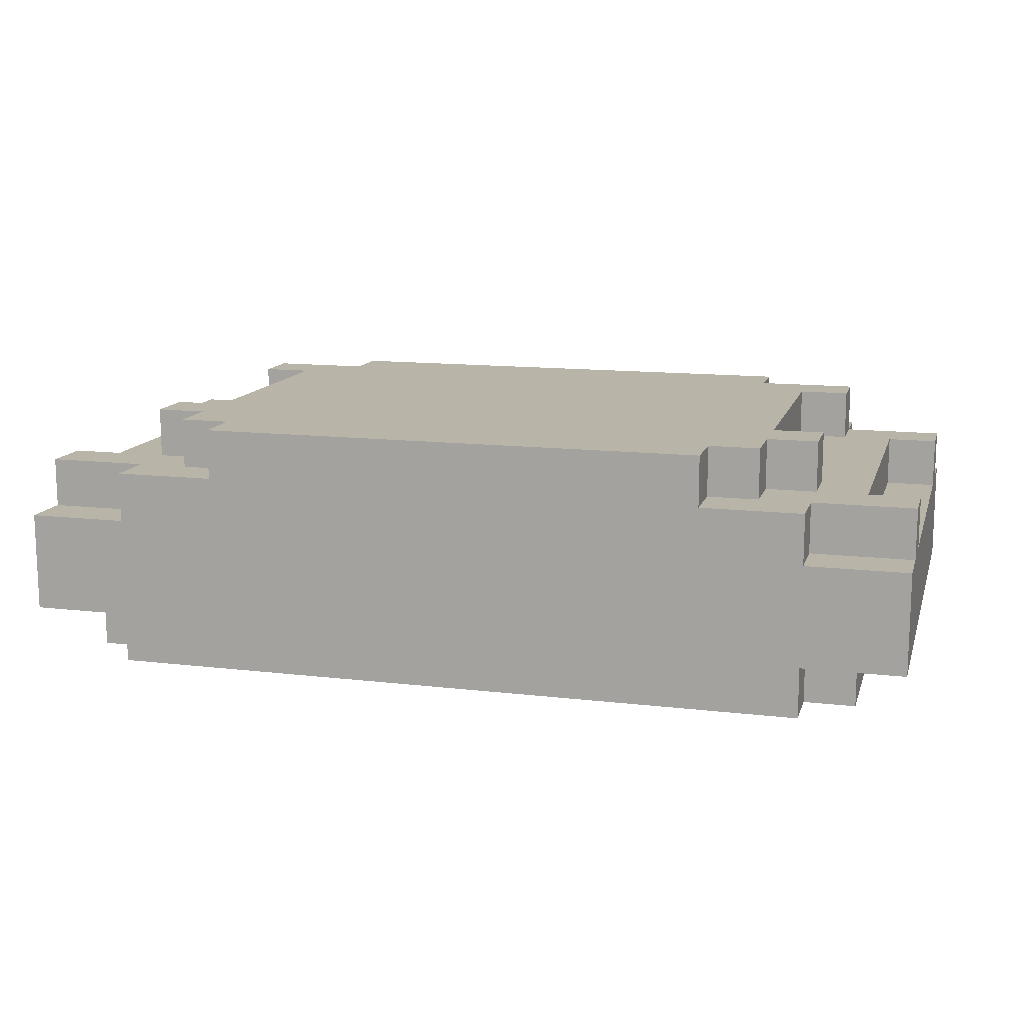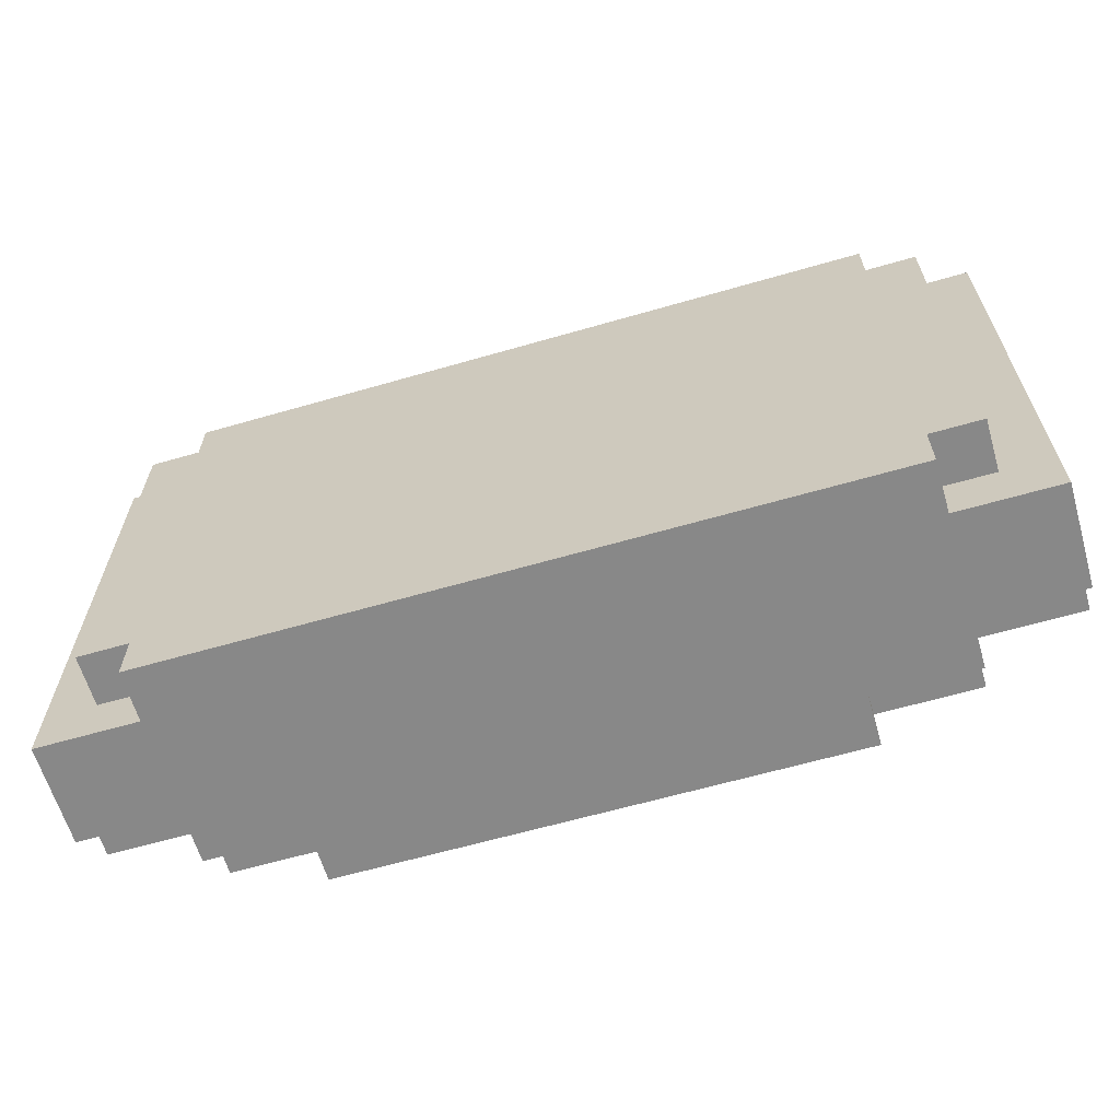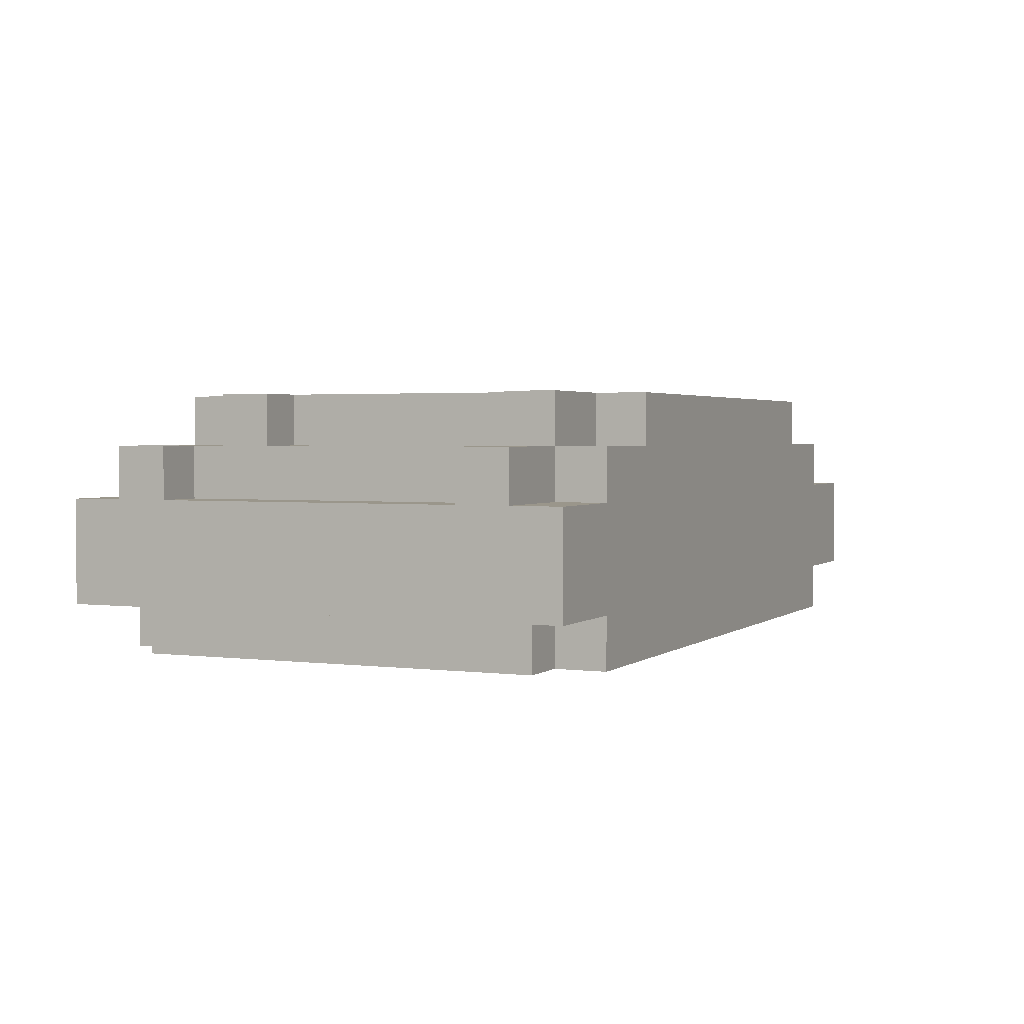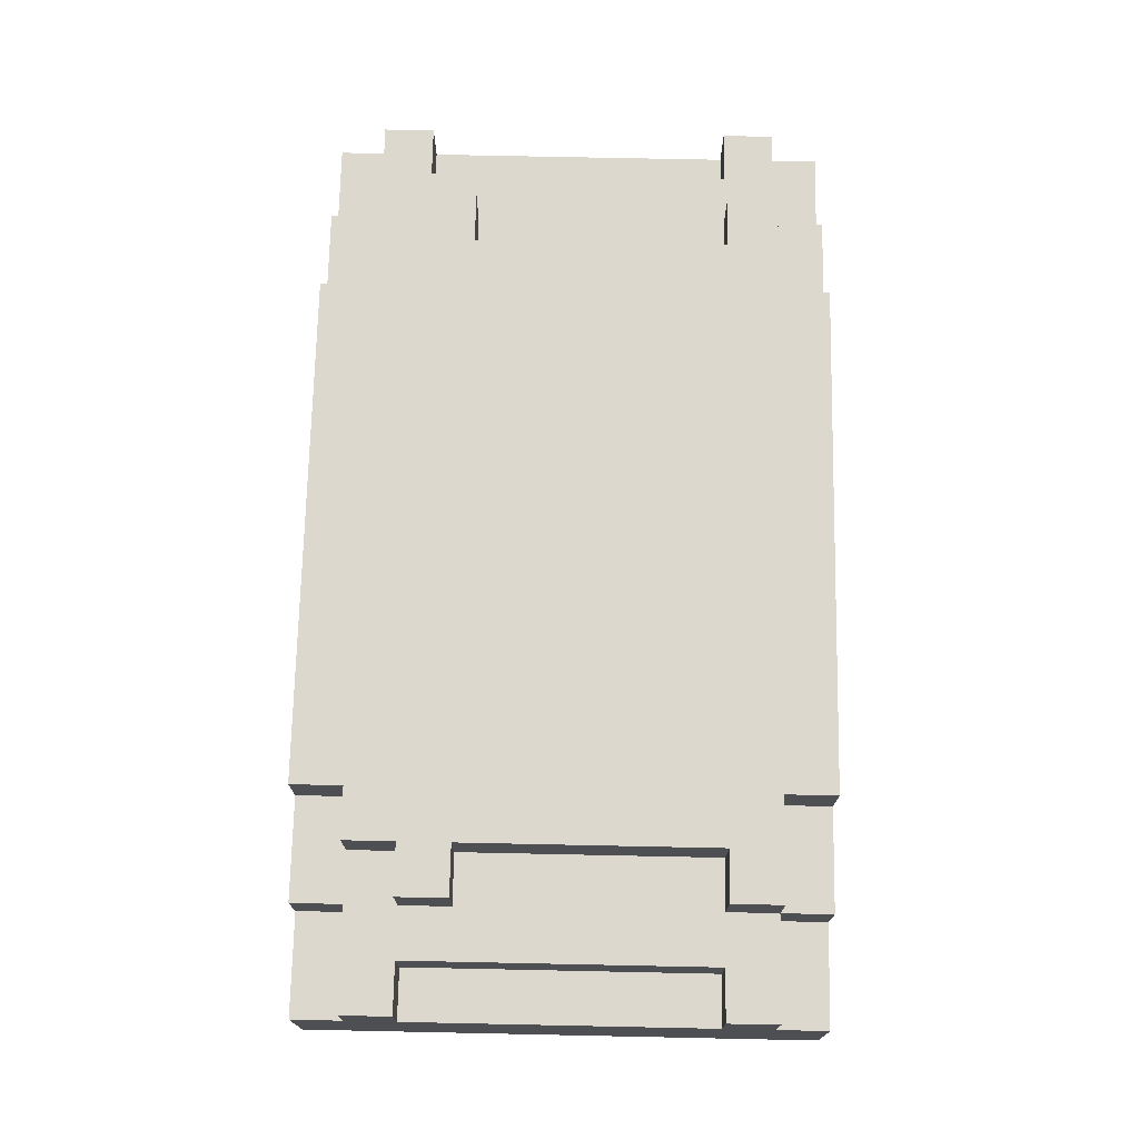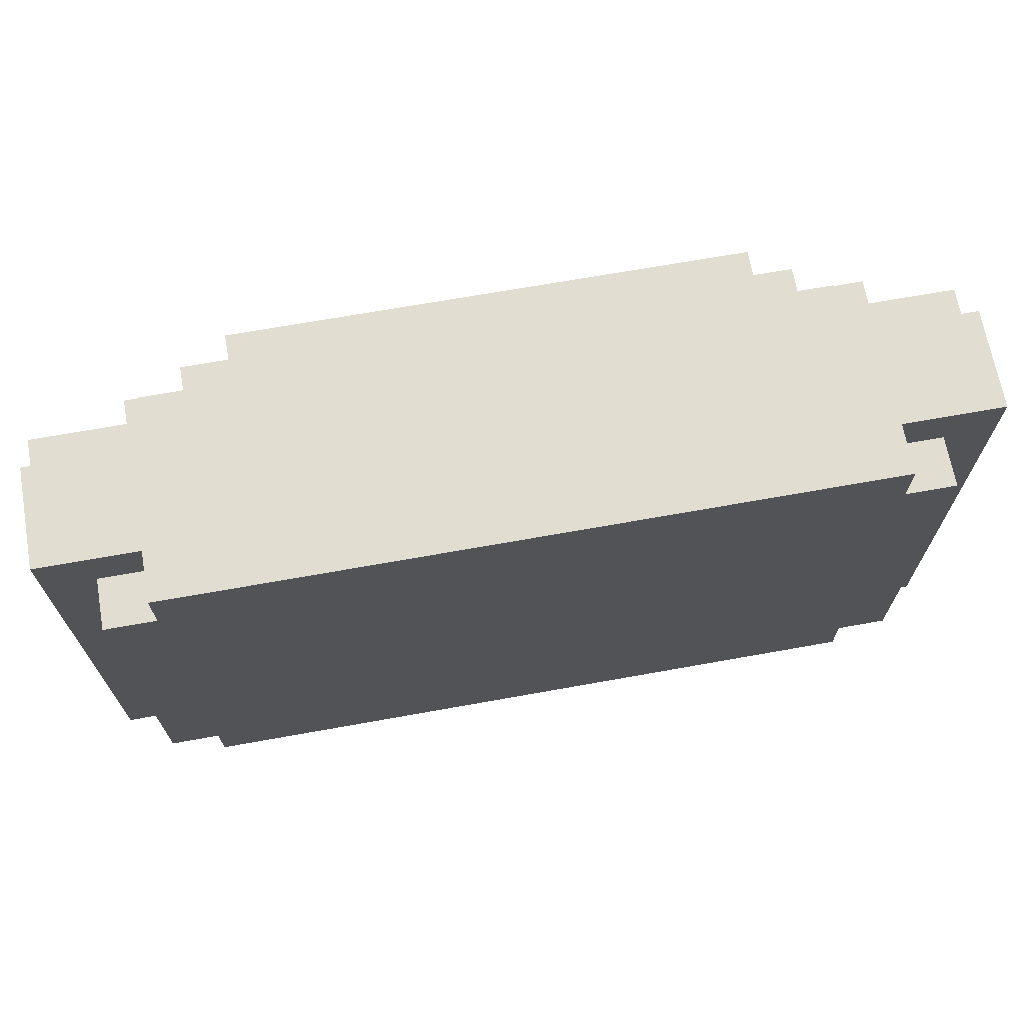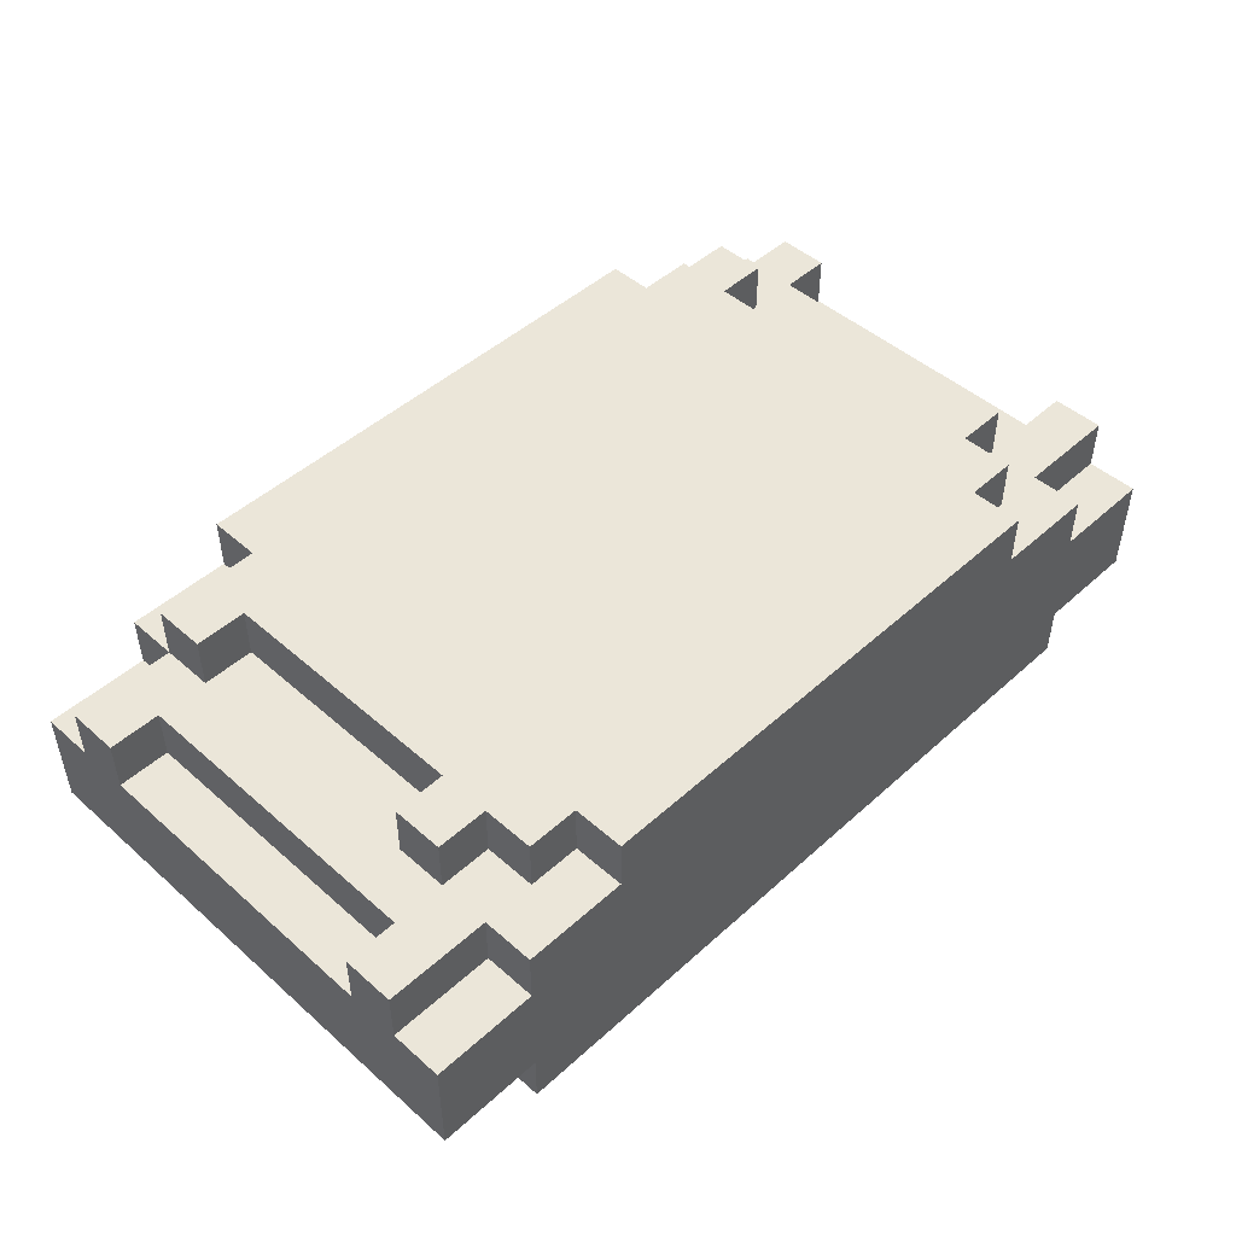
<metadata>
{"format":"obj","ext":"obj","renderer":"f3d","projection":"perspective","resolution":1024,"background":"white","views":[{"elev":13.0,"azim":15.2,"up":"+Y"},{"elev":-62.9,"azim":16.3,"up":"+Z"},{"elev":2.3,"azim":114.3,"up":"+Y"},{"elev":72.2,"azim":91.2,"up":"+Y"},{"elev":68.5,"azim":-10.2,"up":"+Z"},{"elev":47.6,"azim":-45.4,"up":"+Y"}]}
</metadata>
<code>
v -9 1 5
v -9 1 -5
v -9 3 5
v -9 3 4
v -9 3 3
v -9 3 -3
v -9 3 -4
v -9 3 -5
v -9 4 4
v -9 4 3
v -9 4 -3
v -9 4 -4
v -8 0 4
v -8 0 -4
v -8 1 4
v -8 1 -4
v -8 3 3
v -8 3 -3
v -8 4 3
v -8 4 -3
v -7 0 5
v -7 0 4
v -7 0 -4
v -7 0 -5
v -7 1 5
v -7 1 4
v -7 1 -4
v -7 1 -5
v -7 3 5
v -7 3 4
v -7 3 -4
v -7 3 -5
v -7 4 5
v -7 4 4
v -7 4 3
v -7 4 2
v -7 4 -3
v -7 4 -4
v -7 4 -5
v -7 5 3
v -7 5 2
v -7 5 -3
v -7 5 -4
v -6 4 4
v -6 4 3
v -6 4 2
v -6 4 -3
v -6 5 4
v -6 5 3
v -6 5 2
v -6 5 -3
v -5 4 5
v -5 4 4
v -5 4 -4
v -5 4 -5
v -5 5 5
v -5 5 4
v -5 5 -4
v -5 5 -5
v 5 4 5
v 5 4 4
v 5 4 -4
v 5 4 -5
v 5 5 5
v 5 5 4
v 5 5 -4
v 5 5 -5
v 6 4 4
v 6 4 3
v 6 4 2
v 6 4 -3
v 6 5 4
v 6 5 3
v 6 5 2
v 6 5 -3
v 7 0 5
v 7 0 4
v 7 0 -4
v 7 0 -5
v 7 1 5
v 7 1 4
v 7 1 -4
v 7 1 -5
v 7 3 5
v 7 3 4
v 7 3 -4
v 7 3 -5
v 7 4 5
v 7 4 4
v 7 4 3
v 7 4 2
v 7 4 -3
v 7 4 -4
v 7 4 -5
v 7 5 3
v 7 5 2
v 7 5 -3
v 7 5 -4
v 8 0 4
v 8 0 -4
v 8 1 4
v 8 1 -4
v 8 3 3
v 8 3 -3
v 8 4 3
v 8 4 -3
v 9 1 5
v 9 1 -5
v 9 3 5
v 9 3 4
v 9 3 3
v 9 3 -3
v 9 3 -4
v 9 3 -5
v 9 4 4
v 9 4 3
v 9 4 -3
v 9 4 -4
v -9 1 5
v -9 3 5
v -7 0 5
v -7 1 5
v -7 3 5
v -7 4 5
v -5 4 5
v -5 5 5
v 5 4 5
v 5 5 5
v 7 0 5
v 7 1 5
v 7 3 5
v 7 4 5
v 9 1 5
v 9 3 5
v -9 3 4
v -9 4 4
v -8 0 4
v -8 1 4
v -7 0 4
v -7 1 4
v -7 3 4
v -7 4 4
v -6 4 4
v -6 5 4
v -5 4 4
v -5 5 4
v 5 4 4
v 5 5 4
v 6 4 4
v 6 5 4
v 7 0 4
v 7 1 4
v 7 3 4
v 7 4 4
v 8 0 4
v 8 1 4
v 9 3 4
v 9 4 4
v -7 4 3
v -7 5 3
v -6 4 3
v -6 5 3
v 6 4 3
v 6 5 3
v 7 4 3
v 7 5 3
v -9 3 -3
v -9 4 -3
v -8 3 -3
v -8 4 -3
v -7 4 -3
v -7 5 -3
v -6 4 -3
v -6 5 -3
v 6 4 -3
v 6 5 -3
v 7 4 -3
v 7 5 -3
v 8 3 -3
v 8 4 -3
v 9 3 -3
v 9 4 -3
v -9 3 3
v -9 4 3
v -8 3 3
v -8 4 3
v 8 3 3
v 8 4 3
v 9 3 3
v 9 4 3
v -7 4 2
v -7 5 2
v -6 4 2
v -6 5 2
v 6 4 2
v 6 5 2
v 7 4 2
v 7 5 2
v -9 3 -4
v -9 4 -4
v -8 0 -4
v -8 1 -4
v -7 0 -4
v -7 1 -4
v -7 3 -4
v -7 4 -4
v -7 5 -4
v -5 4 -4
v -5 5 -4
v 5 4 -4
v 5 5 -4
v 7 0 -4
v 7 1 -4
v 7 3 -4
v 7 4 -4
v 7 5 -4
v 8 0 -4
v 8 1 -4
v 9 3 -4
v 9 4 -4
v -9 1 -5
v -9 3 -5
v -7 0 -5
v -7 1 -5
v -7 3 -5
v -7 4 -5
v -5 4 -5
v -5 5 -5
v 5 4 -5
v 5 5 -5
v 7 0 -5
v 7 1 -5
v 7 3 -5
v 7 4 -5
v 9 1 -5
v 9 3 -5
v -7 0 5
v 7 0 5
v -8 0 4
v -7 0 4
v 7 0 4
v 8 0 4
v -8 0 -4
v -7 0 -4
v 7 0 -4
v 8 0 -4
v -7 0 -5
v 7 0 -5
v -9 1 5
v -7 1 5
v 7 1 5
v 9 1 5
v -8 1 4
v -7 1 4
v 7 1 4
v 8 1 4
v -8 1 -4
v -7 1 -4
v 7 1 -4
v 8 1 -4
v -9 1 -5
v -7 1 -5
v 7 1 -5
v 9 1 -5
v -9 3 5
v -7 3 5
v 7 3 5
v 9 3 5
v -9 3 4
v -7 3 4
v 7 3 4
v 9 3 4
v -9 3 3
v -8 3 3
v 8 3 3
v 9 3 3
v -9 3 -3
v -8 3 -3
v 8 3 -3
v 9 3 -3
v -9 3 -4
v -7 3 -4
v 7 3 -4
v 9 3 -4
v -9 3 -5
v -7 3 -5
v 7 3 -5
v 9 3 -5
v -7 4 5
v -5 4 5
v 5 4 5
v 7 4 5
v -9 4 4
v -7 4 4
v -6 4 4
v -5 4 4
v 5 4 4
v 6 4 4
v 7 4 4
v 9 4 4
v -9 4 3
v -8 4 3
v -7 4 3
v -6 4 3
v 6 4 3
v 7 4 3
v 8 4 3
v 9 4 3
v -7 4 2
v -6 4 2
v 6 4 2
v 7 4 2
v -9 4 -3
v -8 4 -3
v -7 4 -3
v -6 4 -3
v 6 4 -3
v 7 4 -3
v 8 4 -3
v 9 4 -3
v -9 4 -4
v -7 4 -4
v -5 4 -4
v 5 4 -4
v 7 4 -4
v 9 4 -4
v -7 4 -5
v -5 4 -5
v 5 4 -5
v 7 4 -5
v -5 5 5
v 5 5 5
v -6 5 4
v -5 5 4
v 5 5 4
v 6 5 4
v -7 5 3
v -6 5 3
v 6 5 3
v 7 5 3
v -7 5 2
v -6 5 2
v 6 5 2
v 7 5 2
v -7 5 -3
v -6 5 -3
v 6 5 -3
v 7 5 -3
v -7 5 -4
v -5 5 -4
v 5 5 -4
v 7 5 -4
v -5 5 -5
v 5 5 -5
f 3 2 1
f 4 2 3
f 5 2 4
f 6 2 5
f 7 2 6
f 8 2 7
f 9 5 4
f 10 5 9
f 11 7 6
f 12 7 11
f 15 14 13
f 16 14 15
f 19 18 17
f 20 18 19
f 25 22 21
f 26 22 25
f 27 24 23
f 28 24 27
f 33 30 29
f 34 30 33
f 38 32 31
f 39 32 38
f 40 36 35
f 41 36 40
f 42 38 37
f 43 38 42
f 48 45 44
f 49 45 48
f 50 47 46
f 51 47 50
f 56 53 52
f 57 53 56
f 58 55 54
f 59 55 58
f 60 61 64
f 64 61 65
f 62 63 66
f 66 63 67
f 68 69 72
f 72 69 73
f 70 71 74
f 74 71 75
f 76 77 80
f 80 77 81
f 78 79 82
f 82 79 83
f 84 85 88
f 88 85 89
f 86 87 93
f 93 87 94
f 90 91 95
f 95 91 96
f 92 93 97
f 97 93 98
f 99 100 101
f 101 100 102
f 103 104 105
f 105 104 106
f 107 108 109
f 109 108 110
f 110 108 111
f 111 108 112
f 112 108 113
f 113 108 114
f 110 111 115
f 115 111 116
f 112 113 117
f 117 113 118
f 122 120 119
f 123 120 122
f 125 122 121
f 125 124 123
f 125 123 122
f 127 125 121
f 127 126 125
f 128 126 127
f 129 127 121
f 130 127 129
f 131 127 130
f 132 127 131
f 133 131 130
f 134 131 133
f 139 138 137
f 140 138 139
f 141 136 135
f 142 136 141
f 145 144 143
f 146 144 145
f 149 148 147
f 150 148 149
f 155 152 151
f 156 152 155
f 157 154 153
f 158 154 157
f 161 160 159
f 162 160 161
f 165 164 163
f 166 164 165
f 169 168 167
f 170 168 169
f 173 172 171
f 174 172 173
f 177 176 175
f 178 176 177
f 181 180 179
f 182 180 181
f 183 184 185
f 185 184 186
f 187 188 189
f 189 188 190
f 191 192 193
f 193 192 194
f 195 196 197
f 197 196 198
f 201 202 203
f 203 202 204
f 199 200 205
f 205 200 206
f 206 207 208
f 208 207 209
f 210 211 215
f 215 211 216
f 212 213 217
f 217 213 218
f 214 215 219
f 219 215 220
f 221 222 224
f 224 222 225
f 223 224 227
f 225 226 227
f 224 225 227
f 223 227 229
f 227 228 229
f 229 228 230
f 223 229 231
f 231 229 232
f 232 229 233
f 233 229 234
f 232 233 235
f 235 233 236
f 240 238 237
f 241 238 240
f 243 240 239
f 243 242 241
f 243 241 240
f 244 242 243
f 245 242 244
f 246 242 245
f 247 245 244
f 248 245 247
f 253 250 249
f 254 250 253
f 255 252 251
f 256 252 255
f 257 253 249
f 260 252 256
f 261 258 257
f 261 257 249
f 262 258 261
f 263 260 259
f 264 252 260
f 264 260 263
f 265 266 269
f 269 266 270
f 267 268 271
f 271 268 272
f 273 274 277
f 277 274 278
f 275 276 279
f 279 276 280
f 281 282 285
f 285 282 286
f 283 284 287
f 287 284 288
f 289 290 294
f 294 290 295
f 295 290 296
f 291 292 297
f 297 292 298
f 298 292 299
f 293 294 301
f 294 295 301
f 301 295 302
f 302 295 303
f 303 295 304
f 299 300 305
f 298 299 305
f 305 300 306
f 306 300 307
f 307 300 308
f 302 303 309
f 306 307 312
f 309 310 314
f 302 309 314
f 314 310 315
f 315 310 316
f 311 312 317
f 312 307 318
f 317 312 318
f 318 307 319
f 313 314 321
f 314 315 321
f 321 315 322
f 319 320 325
f 318 319 325
f 325 320 326
f 322 323 327
f 327 323 328
f 324 325 329
f 329 325 330
f 331 332 334
f 334 332 335
f 333 334 338
f 335 336 338
f 334 335 338
f 338 336 339
f 337 338 341
f 339 340 341
f 338 339 341
f 341 340 342
f 342 340 343
f 343 340 344
f 342 343 346
f 346 343 347
f 345 346 349
f 347 348 349
f 346 347 349
f 349 348 350
f 350 348 351
f 351 348 352
f 350 351 353
f 353 351 354

</code>
